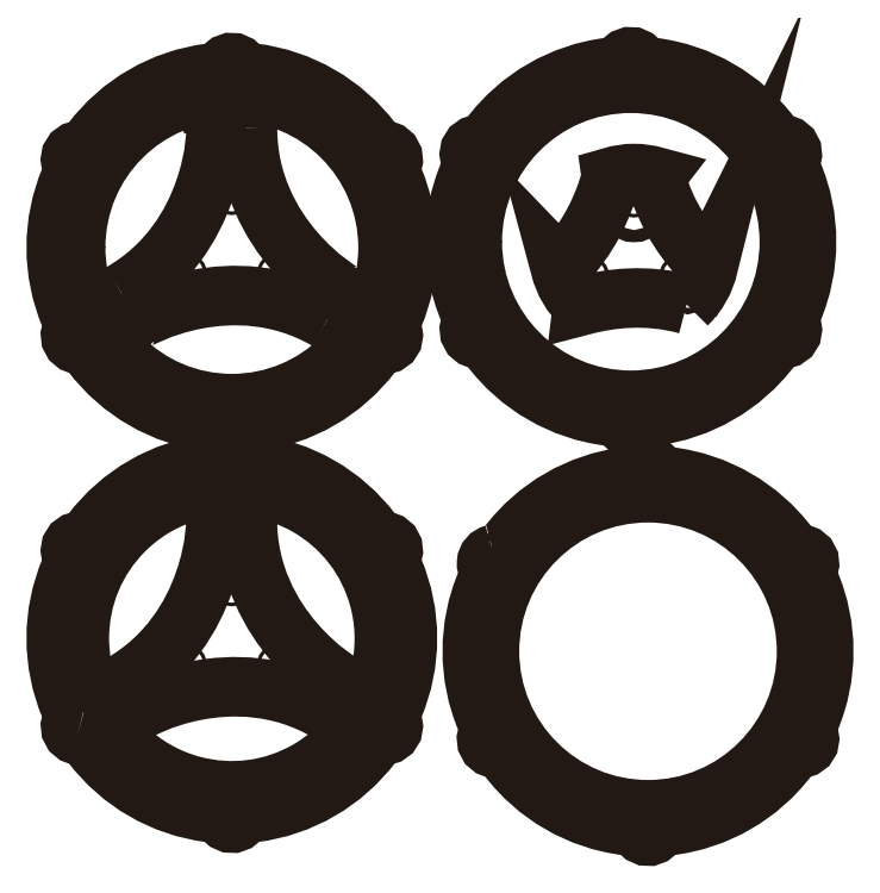
<metadata>
{"format":"dxf","ext":"dxf","renderer":"ezdxf+matplotlib","layout":"modelspace","background":"white","min_lineweight":24,"dpi":150}
</metadata>
<code>
0
SECTION
2
ENTITIES
0
INSERT
8
_U+30EC_U+30A4_U3e+05_U+30FC 1
2
block 2
10
0
20
0
30
0
0
INSERT
8
_U+30EC_U+30A4_U3e+05_U+30FC 1
2
block 4
10
0
20
0
30
0
0
INSERT
8
_U+30EC_U+30A4_U3e+05_U+30FC 1
2
block 6
10
0
20
0
30
0
0
INSERT
8
_U+30EC_U+30A4_U3e+05_U+30FC 1
2
block 15
10
0
20
0
30
0
0
SPLINE
8
_U+30EC_U+30A4_U3e+05_U+30FC 1
210
0
220
0
230
1
70
    11
71
     3
72
    17
73
    13
74
     0
42
1e-10
43
1e-10
12
1
22
0
32
0
13
1
23
0
33
0
40
0
40
0
40
0
40
0
40
1
40
1
40
1
40
2
40
2
40
2
40
3
40
3
40
3
40
4
40
4
40
4
40
4
10
42.1
20
-252.6
30
0
10
42.1
20
-253.4
30
0
10
41.43
20
-254.1
30
0
10
40.6
20
-254.1
30
0
10
39.77
20
-254.1
30
0
10
39.1
20
-253.4
30
0
10
39.1
20
-252.6
30
0
10
39.1
20
-251.7
30
0
10
39.77
20
-251.1
30
0
10
40.6
20
-251.1
30
0
10
41.43
20
-251.1
30
0
10
42.1
20
-251.7
30
0
10
42.1
20
-252.6
30
0
0
SPLINE
8
_U+30EC_U+30A4_U3e+05_U+30FC 1
210
0
220
0
230
1
70
    11
71
     3
72
    17
73
    13
74
     0
42
1e-10
43
1e-10
12
1
22
0
32
0
13
1
23
0
33
0
40
0
40
0
40
0
40
0
40
1
40
1
40
1
40
2
40
2
40
2
40
3
40
3
40
3
40
4
40
4
40
4
40
4
10
-5.111
20
-329.2
30
0
10
-4.393
20
-328.8
30
0
10
-3.476
20
-329
30
0
10
-3.061
20
-329.8
30
0
10
-2.647
20
-330.5
30
0
10
-2.893
20
-331.4
30
0
10
-3.611
20
-331.8
30
0
10
-4.328
20
-332.2
30
0
10
-5.245
20
-332
30
0
10
-5.66
20
-331.3
30
0
10
-6.074
20
-330.5
30
0
10
-5.828
20
-329.6
30
0
10
-5.111
20
-329.2
30
0
0
SPLINE
8
_U+30EC_U+30A4_U3e+05_U+30FC 1
210
0
220
0
230
1
70
    11
71
     3
72
    17
73
    13
74
     0
42
1e-10
43
1e-10
12
1
22
0
32
0
13
1
23
0
33
0
40
0
40
0
40
0
40
0
40
1
40
1
40
1
40
2
40
2
40
2
40
3
40
3
40
3
40
4
40
4
40
4
40
4
10
84.88
20
-331.8
30
0
10
84.16
20
-331.4
30
0
10
83.91
20
-330.4
30
0
10
84.33
20
-329.7
30
0
10
84.74
20
-329
30
0
10
85.66
20
-328.8
30
0
10
86.38
20
-329.2
30
0
10
87.1
20
-329.6
30
0
10
87.34
20
-330.5
30
0
10
86.93
20
-331.2
30
0
10
86.51
20
-331.9
30
0
10
85.6
20
-332.2
30
0
10
84.88
20
-331.8
30
0
0
SPLINE
8
_U+30EC_U+30A4_U3e+05_U+30FC 1
210
0
220
0
230
1
70
     8
71
     3
72
    41
73
    37
74
     0
42
1e-10
43
1e-10
12
1
22
0
32
0
13
1
23
0
33
0
40
0
40
0
40
0
40
0
40
1
40
1
40
1
40
2
40
2
40
2
40
3
40
3
40
3
40
4
40
4
40
4
40
5
40
5
40
5
40
6
40
6
40
6
40
7
40
7
40
7
40
8
40
8
40
8
40
9
40
9
40
9
40
10
40
10
40
10
40
11
40
11
40
11
40
12
40
12
40
12
40
12
10
410.7
20
-32.82
30
0
10
378.3
20
-23.91
30
0
10
348.1
20
-27.67
30
0
10
326
20
-33.6
30
0
10
326
20
-33.6
30
0
10
326
20
-33.6
30
0
10
326
20
-33.6
30
0
10
317.2
20
-25.46
30
0
10
310.8
20
-14.79
30
0
10
307.8
20
-2.729
30
0
10
307.8
20
-2.729
30
0
10
307.8
20
-2.73
30
0
10
307.8
20
-2.73
30
0
10
331.7
20
20.83
30
0
10
343.6
20
48.87
30
0
10
349.5
20
70.93
30
0
10
349.5
20
70.93
30
0
10
349.5
20
70.93
30
0
10
349.5
20
70.93
30
0
10
355.3
20
72.76
30
0
10
361.5
20
73.74
30
0
10
367.9
20
73.74
30
0
10
374
20
73.74
30
0
10
379.8
20
72.87
30
0
10
385.3
20
71.26
30
0
10
385.3
20
71.26
30
0
10
385.3
20
71.26
30
0
10
385.3
20
71.26
30
0
10
393.8
20
38.8
30
0
10
412.2
20
14.51
30
0
10
428.3
20
-1.615
30
0
10
428.3
20
-1.615
30
0
10
428.3
20
-1.614
30
0
10
428.3
20
-1.614
30
0
10
425.6
20
-13.74
30
0
10
419.3
20
-24.53
30
0
10
410.7
20
-32.82
30
0
0
SPLINE
8
_U+30EC_U+30A4_U3e+05_U+30FC 1
210
0
220
0
230
1
70
    11
71
     3
72
    17
73
    13
74
     0
42
1e-10
43
1e-10
12
1
22
0
32
0
13
1
23
0
33
0
40
0
40
0
40
0
40
0
40
1
40
1
40
1
40
2
40
2
40
2
40
3
40
3
40
3
40
4
40
4
40
4
40
4
10
369.5
20
63.84
30
0
10
369.5
20
63.01
30
0
10
368.8
20
62.34
30
0
10
368
20
62.34
30
0
10
367.1
20
62.34
30
0
10
366.5
20
63.01
30
0
10
366.5
20
63.84
30
0
10
366.5
20
64.67
30
0
10
367.1
20
65.34
30
0
10
368
20
65.34
30
0
10
368.8
20
65.34
30
0
10
369.5
20
64.67
30
0
10
369.5
20
63.84
30
0
0
SPLINE
8
_U+30EC_U+30A4_U3e+05_U+30FC 1
210
0
220
0
230
1
70
    11
71
     3
72
    17
73
    13
74
     0
42
1e-10
43
1e-10
12
1
22
0
32
0
13
1
23
0
33
0
40
0
40
0
40
0
40
0
40
1
40
1
40
1
40
2
40
2
40
2
40
3
40
3
40
3
40
4
40
4
40
4
40
4
10
322.3
20
-12.81
30
0
10
323
20
-12.4
30
0
10
323.9
20
-12.64
30
0
10
324.3
20
-13.36
30
0
10
324.7
20
-14.08
30
0
10
324.5
20
-15
30
0
10
323.8
20
-15.41
30
0
10
323
20
-15.82
30
0
10
322.1
20
-15.58
30
0
10
321.7
20
-14.86
30
0
10
321.3
20
-14.14
30
0
10
321.5
20
-13.23
30
0
10
322.3
20
-12.81
30
0
0
SPLINE
8
_U+30EC_U+30A4_U3e+05_U+30FC 1
210
0
220
0
230
1
70
    11
71
     3
72
    17
73
    13
74
     0
42
1e-10
43
1e-10
12
1
22
0
32
0
13
1
23
0
33
0
40
0
40
0
40
0
40
0
40
1
40
1
40
1
40
2
40
2
40
2
40
3
40
3
40
3
40
4
40
4
40
4
40
4
10
412.2
20
-15.37
30
0
10
411.5
20
-14.95
30
0
10
411.3
20
-14.04
30
0
10
411.7
20
-13.32
30
0
10
412.1
20
-12.6
30
0
10
413
20
-12.36
30
0
10
413.7
20
-12.77
30
0
10
414.5
20
-13.18
30
0
10
414.7
20
-14.1
30
0
10
414.3
20
-14.82
30
0
10
413.9
20
-15.54
30
0
10
413
20
-15.78
30
0
10
412.2
20
-15.37
30
0
0
INSERT
8
_U+30EC_U+30A4_U3e+05_U+30FC 1
2
block 17
10
0
20
0
30
0
0
SPLINE
8
_U+30EC_U+30A4_U3e+05_U+30FC 1
210
0
220
0
230
1
70
    11
71
     3
72
    17
73
    13
74
     0
42
1e-10
43
1e-10
12
1
22
0
32
0
13
1
23
0
33
0
40
0
40
0
40
0
40
0
40
1
40
1
40
1
40
2
40
2
40
2
40
3
40
3
40
3
40
4
40
4
40
4
40
4
10
373
20
47.1
30
0
10
373
20
44.34
30
0
10
370.7
20
42.1
30
0
10
368
20
42.1
30
0
10
365.2
20
42.1
30
0
10
363
20
44.34
30
0
10
363
20
47.1
30
0
10
363
20
49.86
30
0
10
365.2
20
52.1
30
0
10
368
20
52.1
30
0
10
370.7
20
52.1
30
0
10
373
20
49.86
30
0
10
373
20
47.1
30
0
0
ENDSEC
0
EOF

</code>
